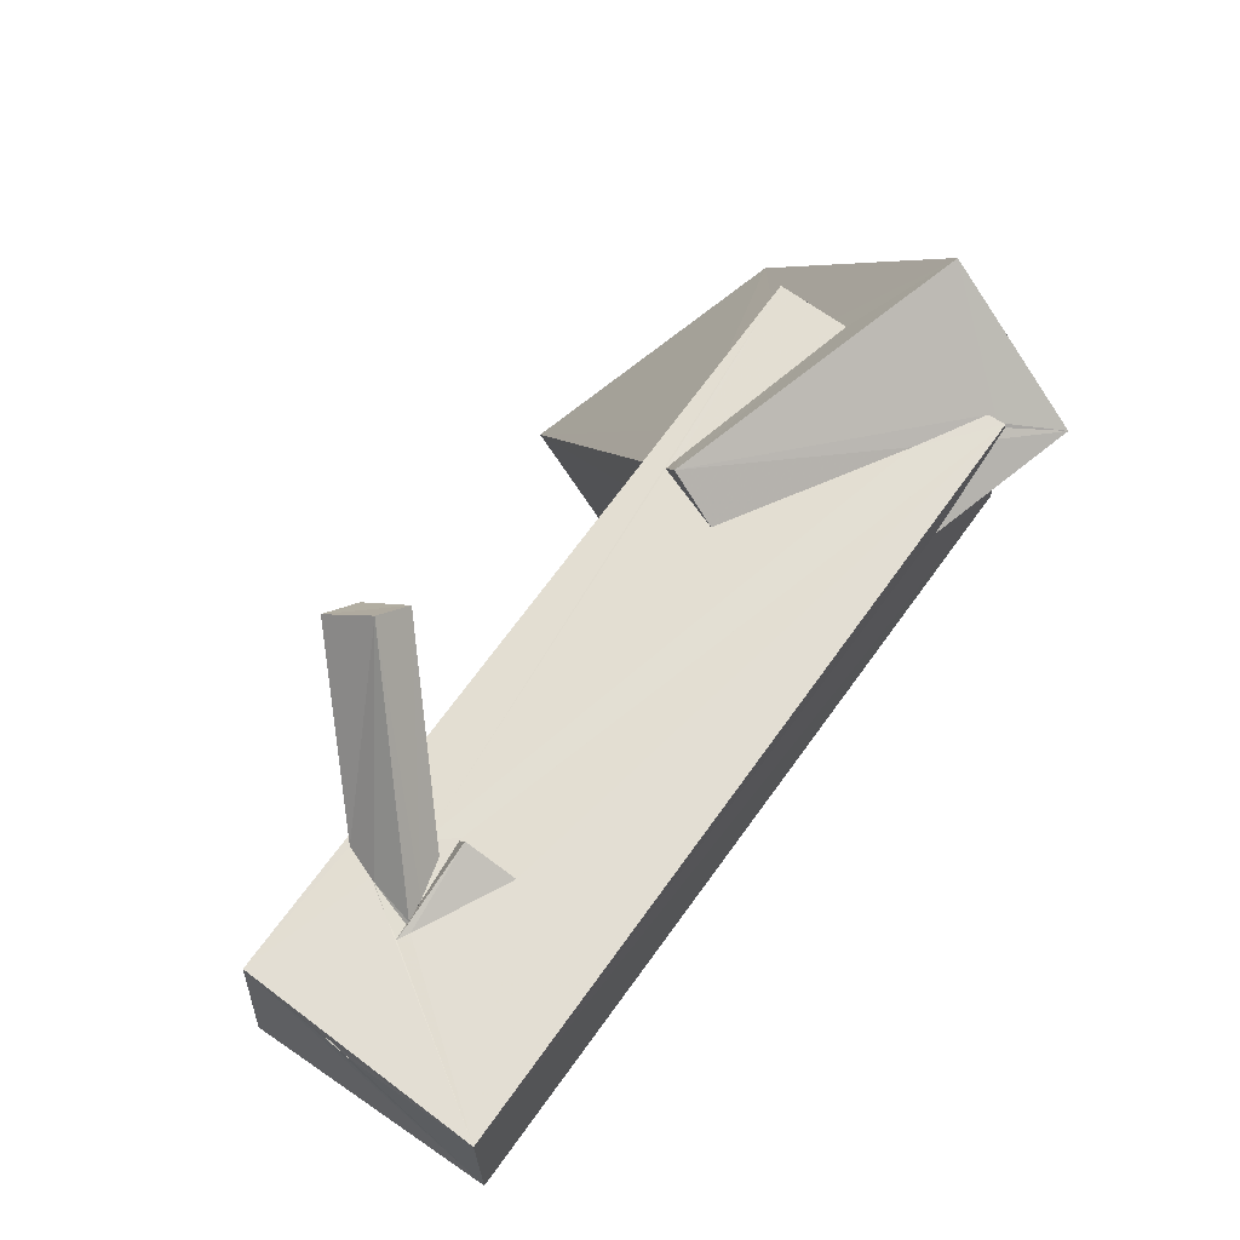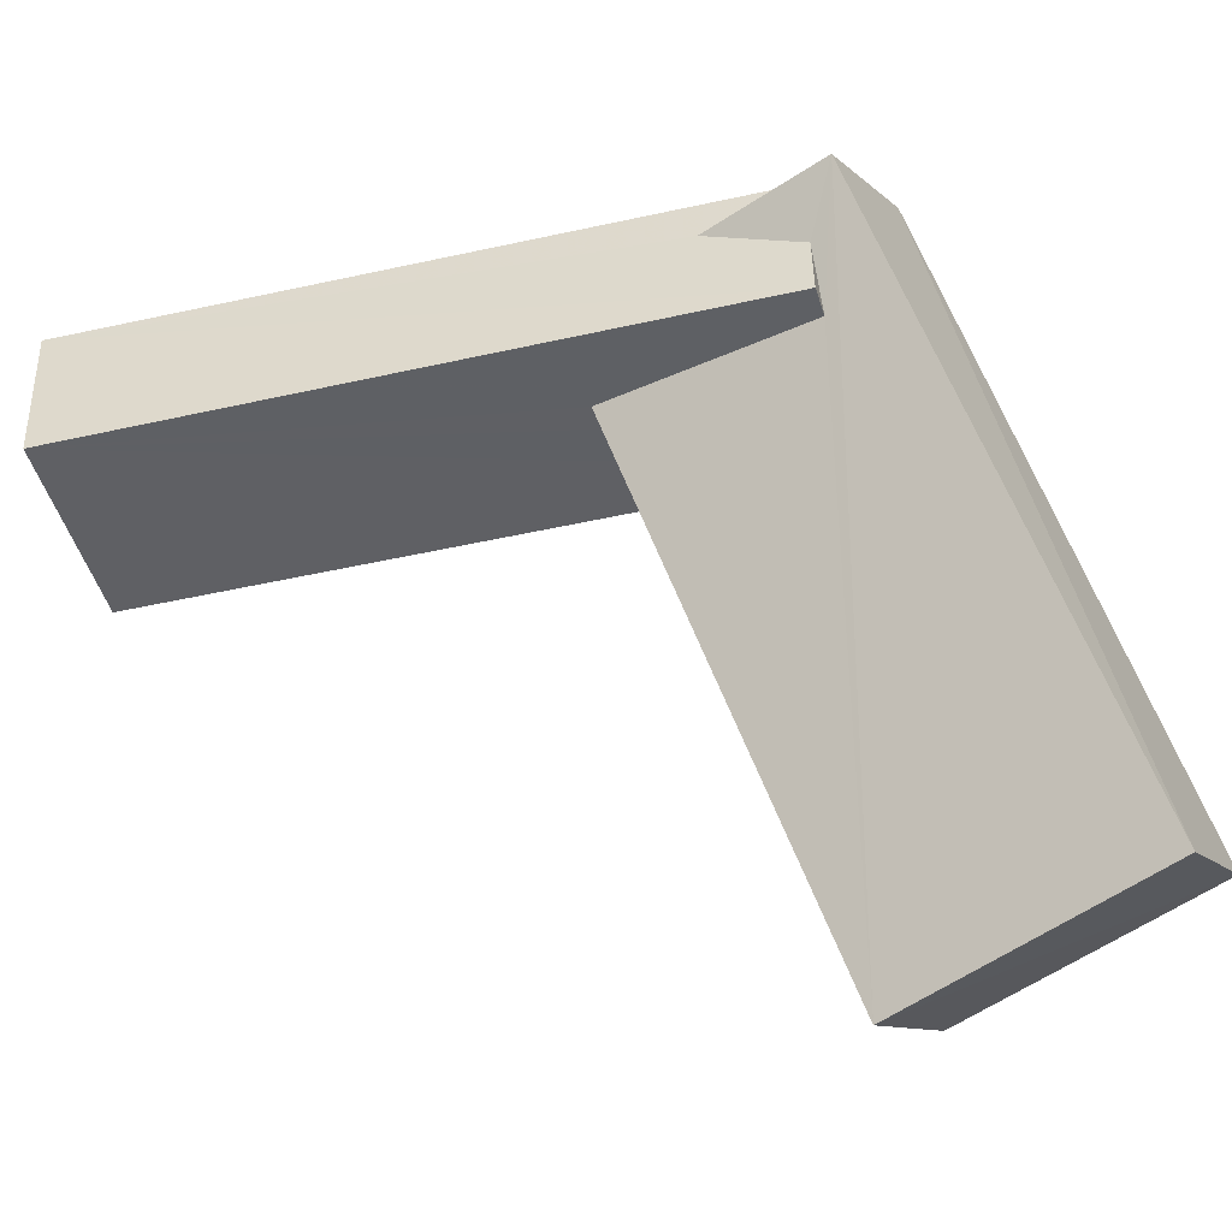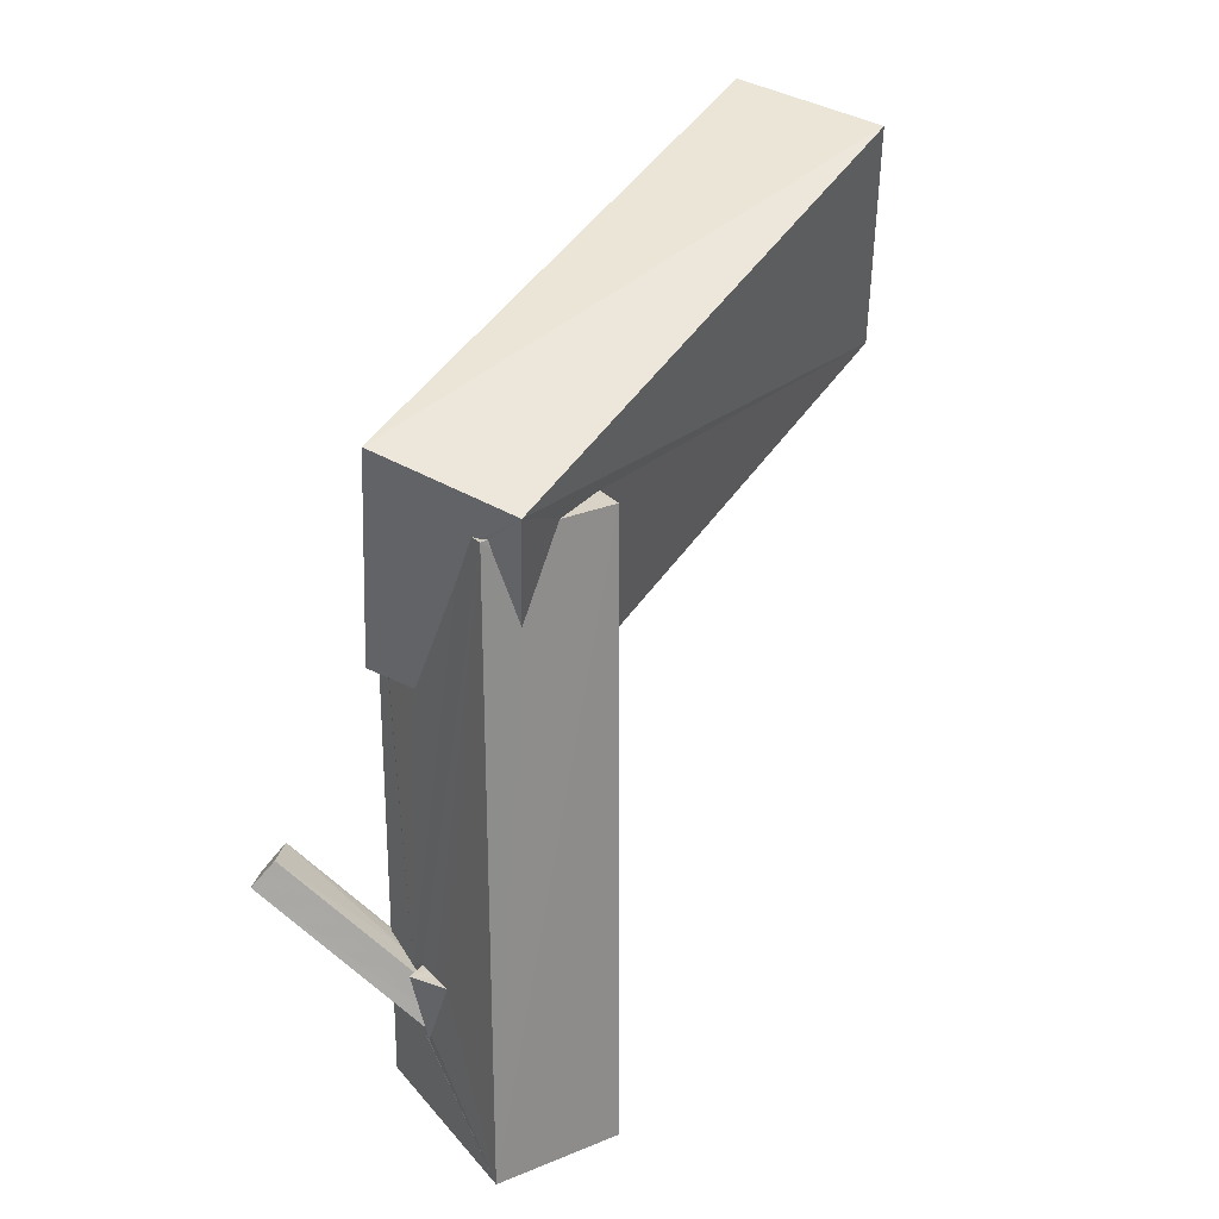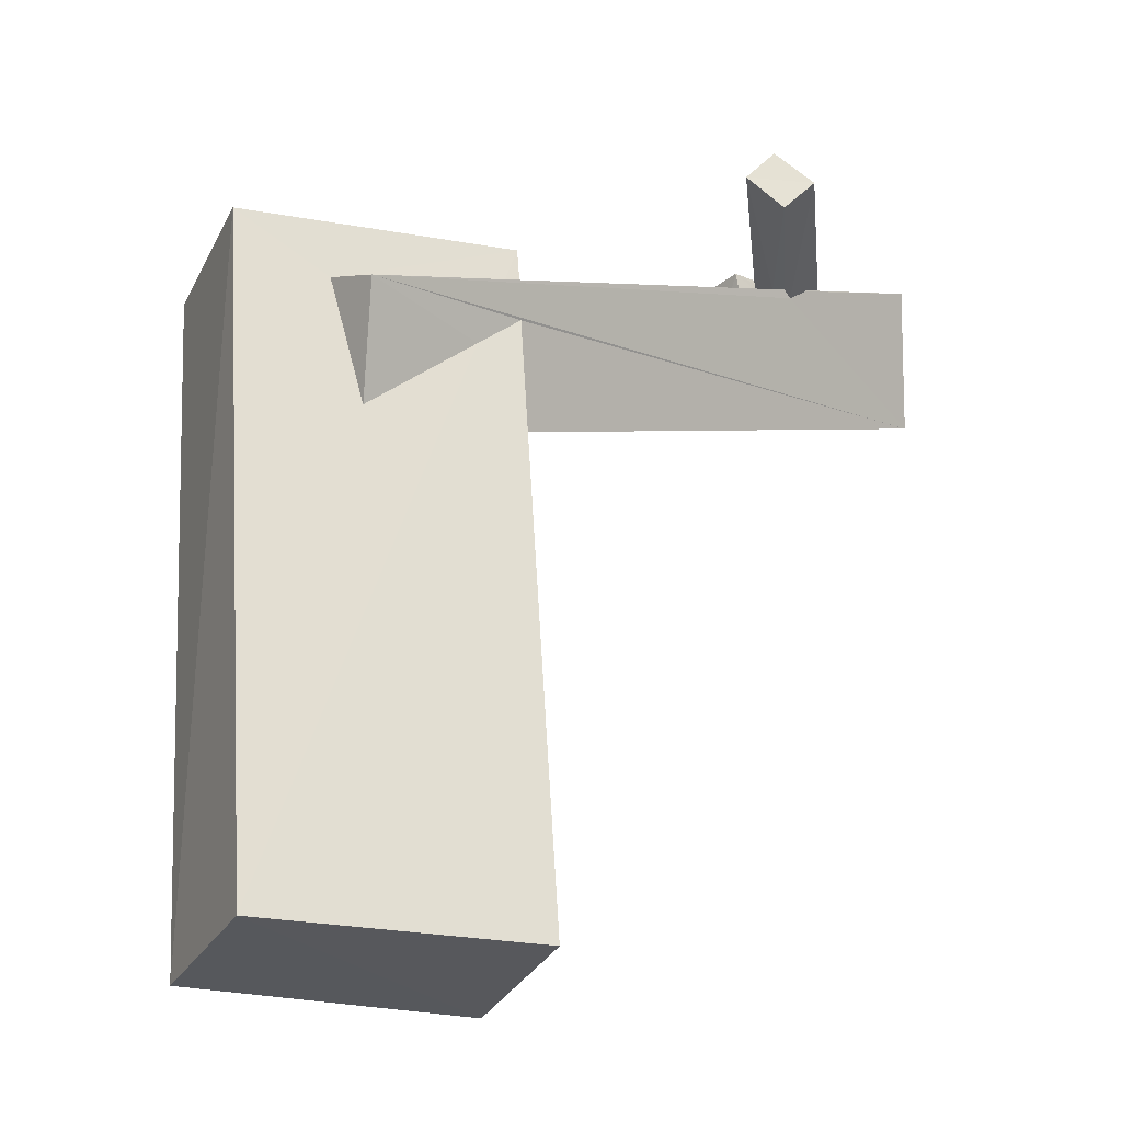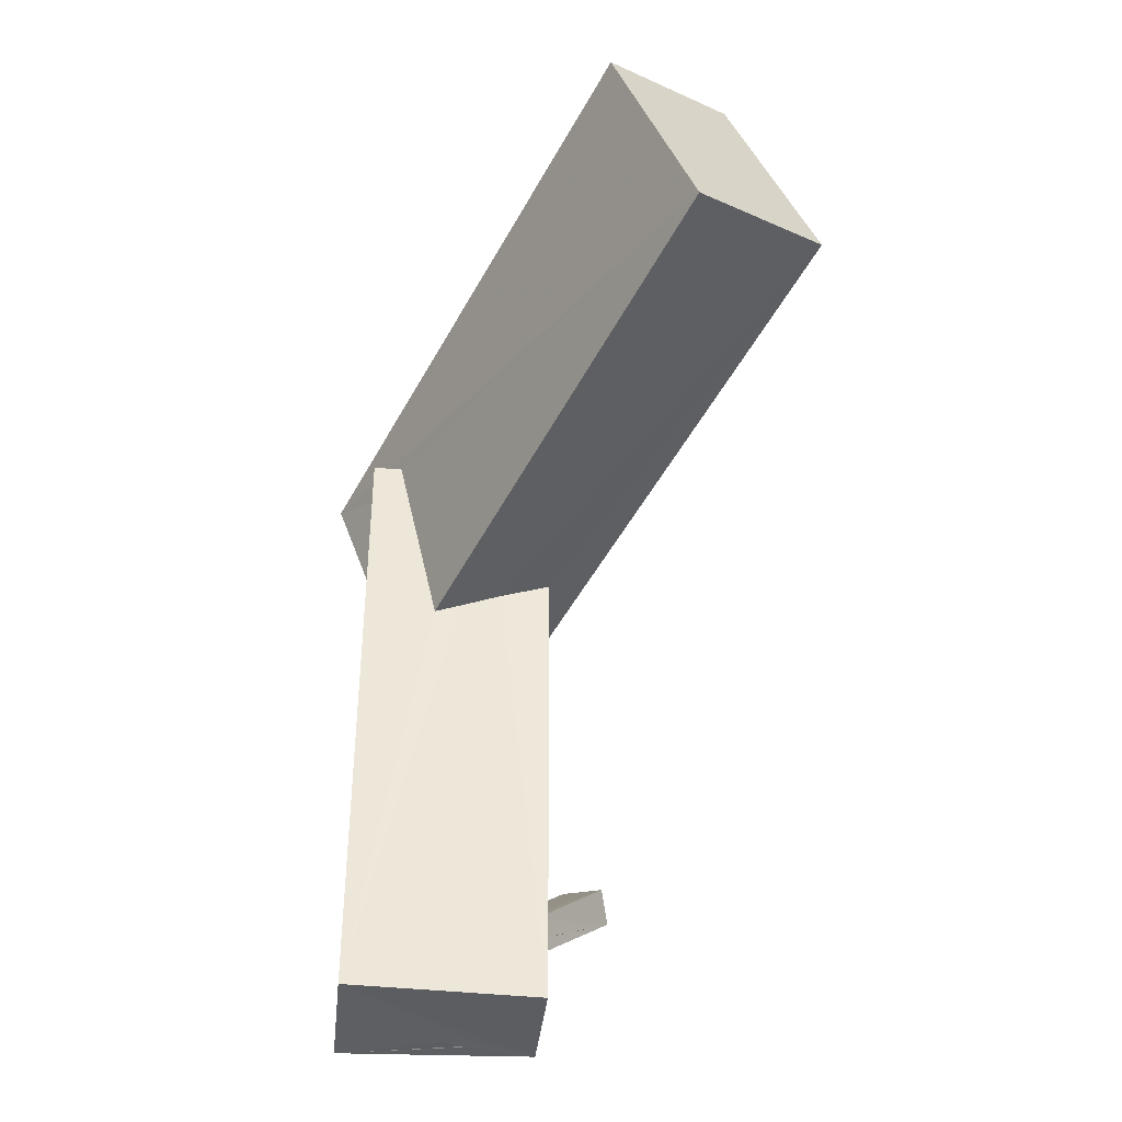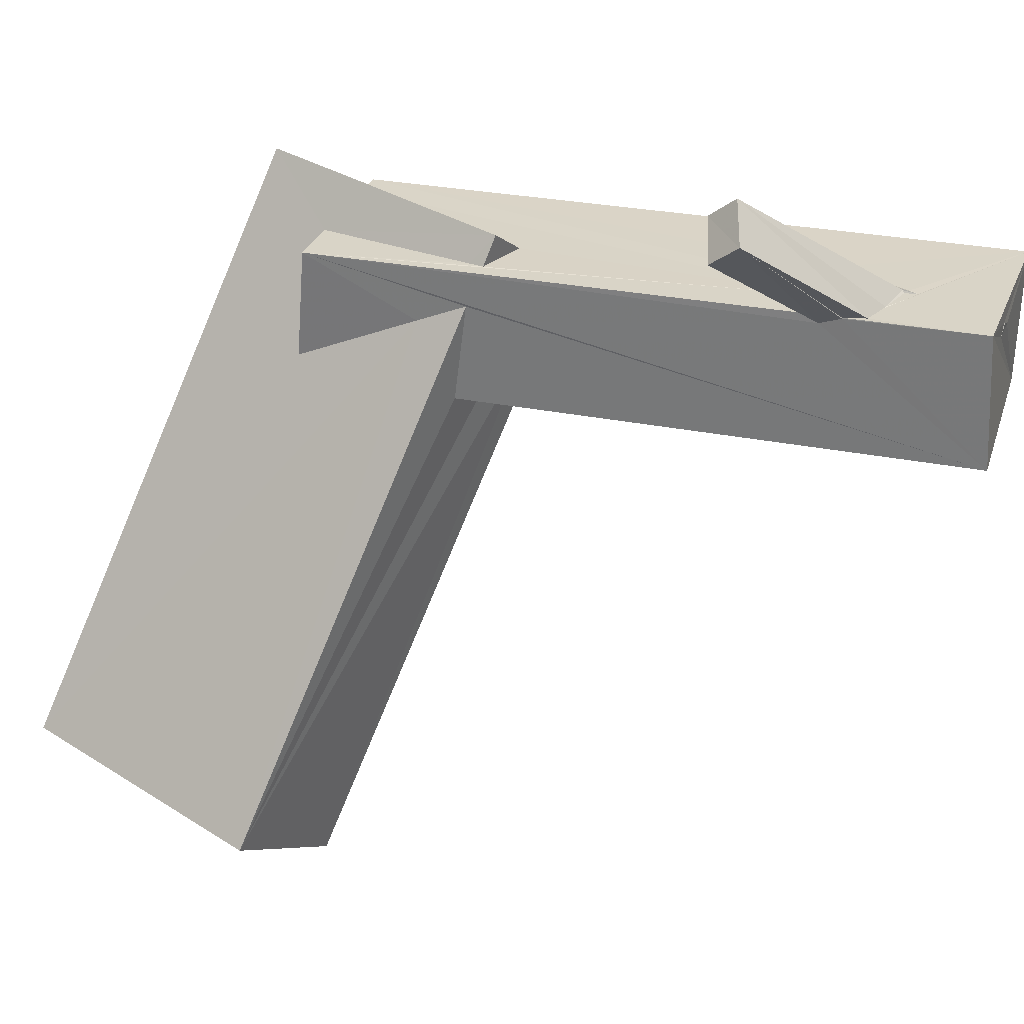
<metadata>
{"format":"obj","ext":"obj","renderer":"f3d","projection":"perspective","resolution":1024,"background":"white","views":[{"elev":67.5,"azim":35.6,"up":"+Z"},{"elev":-43.7,"azim":105.0,"up":"+Z"},{"elev":26.3,"azim":58.5,"up":"+Y"},{"elev":3.3,"azim":-130.5,"up":"+Z"},{"elev":-39.6,"azim":174.1,"up":"+Y"},{"elev":28.9,"azim":-73.0,"up":"+Z"}]}
</metadata>
<code>
o 891_Cube.3597
v -1.847 5.925 1.218
v -1.84 3.856 0.2021
v -1.831 2.957 0.581
v -1.83 -6.097 -1.205
v -1.829 6.087 -0.7616
v -4.68 10.35 -7.702
v -6.179 5.853 -8.479
v -1.828 3.18 -1.206
v -1.83 -3.129 1.081
v -0.7632 5.922 1.214
v -3.622 5.239 -10.06
v -0.8492 2.859 -1.207
v -1.831 -3.518 1.212
v -1.824 -3.005 1.227
v 0.1252 7.132 2.286
v -1.472 3.001 1.226
v -2.209 9.862 -9.141
v -0.05114 2.545 -1.216
v 0.4492 2.366 -1.211
v 1.846 -6.046 -1.233
v -1.833 -5.974 1.231
v -1.828 -3.513 1.229
v -3.425 -2.081 2.926
v -3.26 -1.543 2.501
v -1.002 -3.279 1.222
v -1.407 -3.121 1.23
v -1.29 2.589 1.727
v -1.529 2.737 1.225
v 2.492 6.519 0.8679
v 1.272 6.054 -1.212
v -1.729 -3.921 1.226
v -2.54 -1.358 3.038
v -0.7223 -3.369 1.223
v 1.531 5.931 1.204
v 0.9765 4.94 1.203
v 1.831 6.04 -1.219
v -0.6228 -5.995 0.675
v -0.521 -6.015 0.9064
v 1.849 -6.098 1.229
v -0.5031 -6.009 0.8953
v -0.163 -6.033 0.7375
v -1.262 -4.086 1.224
v -0.5661 -3.961 1.221
v -0.6432 -3.015 1.228
v -0.6444 -3.055 1.224
v 1.804 5.944 1.206
v -0.6499 -3.032 1.225
v -0.5472 2.39 1.214
v 1.687 5.938 1.129
v 1.798 5.964 1.066
v 1.807 6.009 -0.177
v -0.5091 -4.582 1.222
v -1.187 -4.123 1.229
v -0.4978 -4.568 1.223
v -0.4998 -4.545 1.221
v -2.699 -1.857 3.45
v -0.5928 -3.592 1.22
v -0.5556 -4.021 1.22
v -0.1791 -3.048 1.221
v -0.4362 -3.048 1.224
v 1.802 5.783 1.019
v 1.803 4.34 0.5113
v -0.4124 -4.388 1.228
v -0.5288 -4.327 1.224
v -0.506 -4.288 1.265
v 0.2461 -3.039 1.22
v -0.5158 -6.028 0.8983
v -0.5028 -3.096 1.554
f 1 2 3
f 1 3 4 9
f 1 5 2
f 8 4 3
f 4 13 9
f 14 1 9
f 13 4 21 22
f 20 18 19
f 20 4 12 18
f 19 30 36 20
f 12 4 8
f 62 61 46 39
f 39 20 36 62
f 61 50 46
f 36 51 62
f 59 46 47 60
f 43 58 57 33
f 57 44 33
f 46 35 25 45
f 46 45 47
f 25 33 44 45
f 25 35 48
f 28 1 25
f 16 1 28
f 48 28 25
f 46 34 35
f 10 1 16
f 64 53 52
f 54 39 63
f 42 55 52 53
f 39 54 55
f 42 21 39 55
f 25 1 14 26
f 46 59 66
f 66 39 46
f 66 63 39
f 21 31 22
f 21 42 31
f 40 41 39
f 41 20 39
f 41 37 20
f 39 38 40
f 21 4 20 37
f 21 37 38
f 39 21 38
f 46 50 49
f 46 49 34
f 51 36 30
f 5 1 10
f 53 56 31 42
f 56 23 31
f 65 56 53 64
f 13 22 23 9
f 23 24 9
f 22 31 23
f 24 14 9
f 24 32 26 14
f 26 32 33 25
f 32 56 43 33
f 43 56 65 58
f 32 24 23 56
f 18 7 11 19
f 7 12 8
f 8 3 7
f 7 18 12
f 48 27 28
f 11 17 29 30
f 29 62 51
f 29 51 30
f 30 19 11
f 17 6 15 29
f 2 6 7 3
f 5 10 15 6
f 6 2 5
f 27 15 10 16
f 27 16 28
f 29 50 61 62
f 29 15 49 50
f 27 35 34 15
f 34 49 15
f 27 48 35
f 6 17 11 7
f 55 54 63 68
f 63 66 68
f 67 41 40 38
f 45 44 57 68
f 65 64 52 55
f 68 57 58 65
f 55 68 65
f 37 67 38
f 41 67 37
f 45 68 60 47
f 68 66 59 60

</code>
